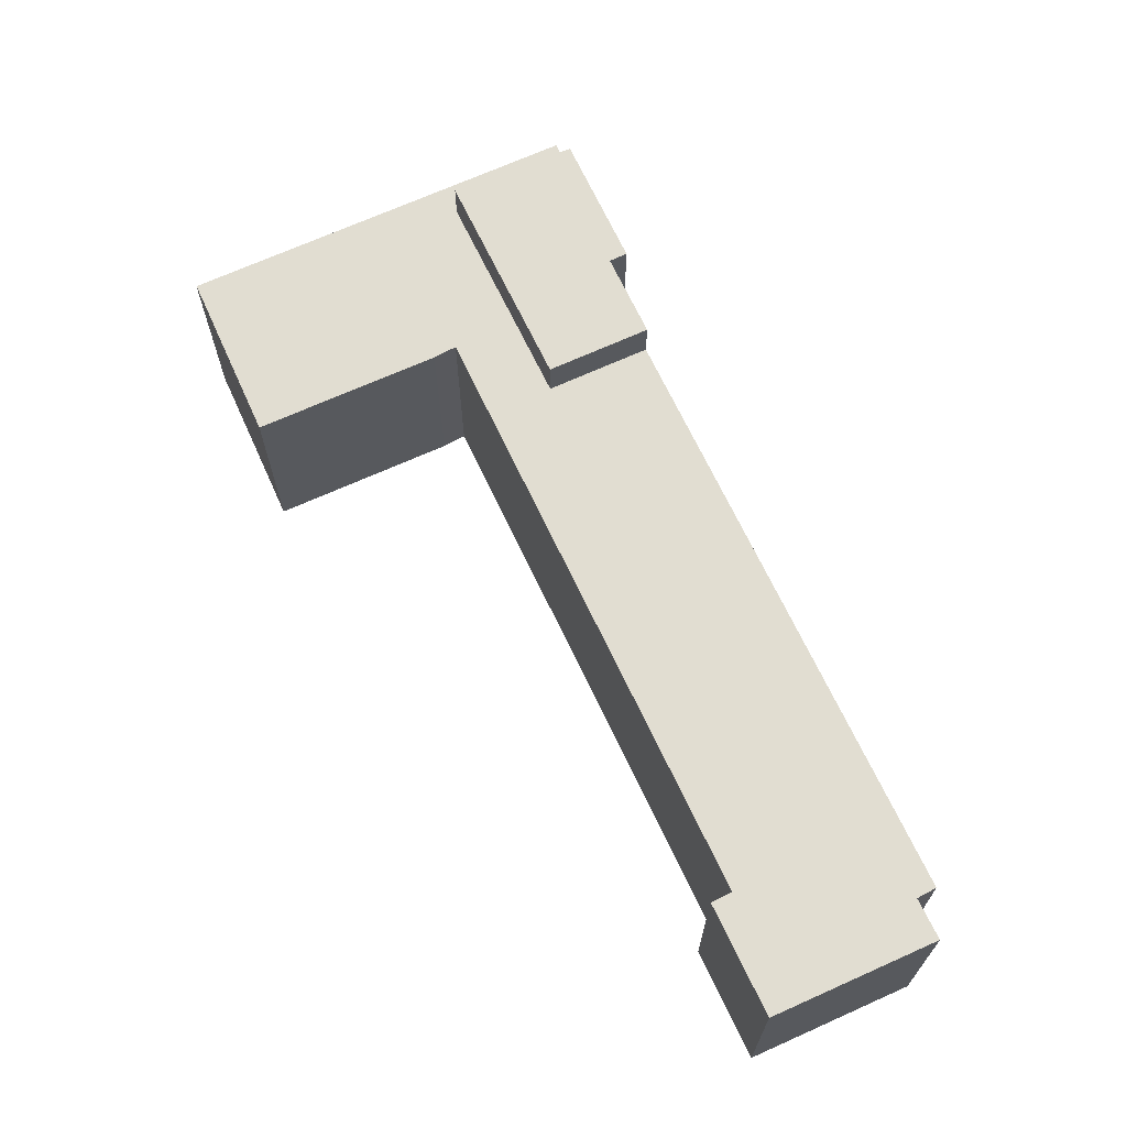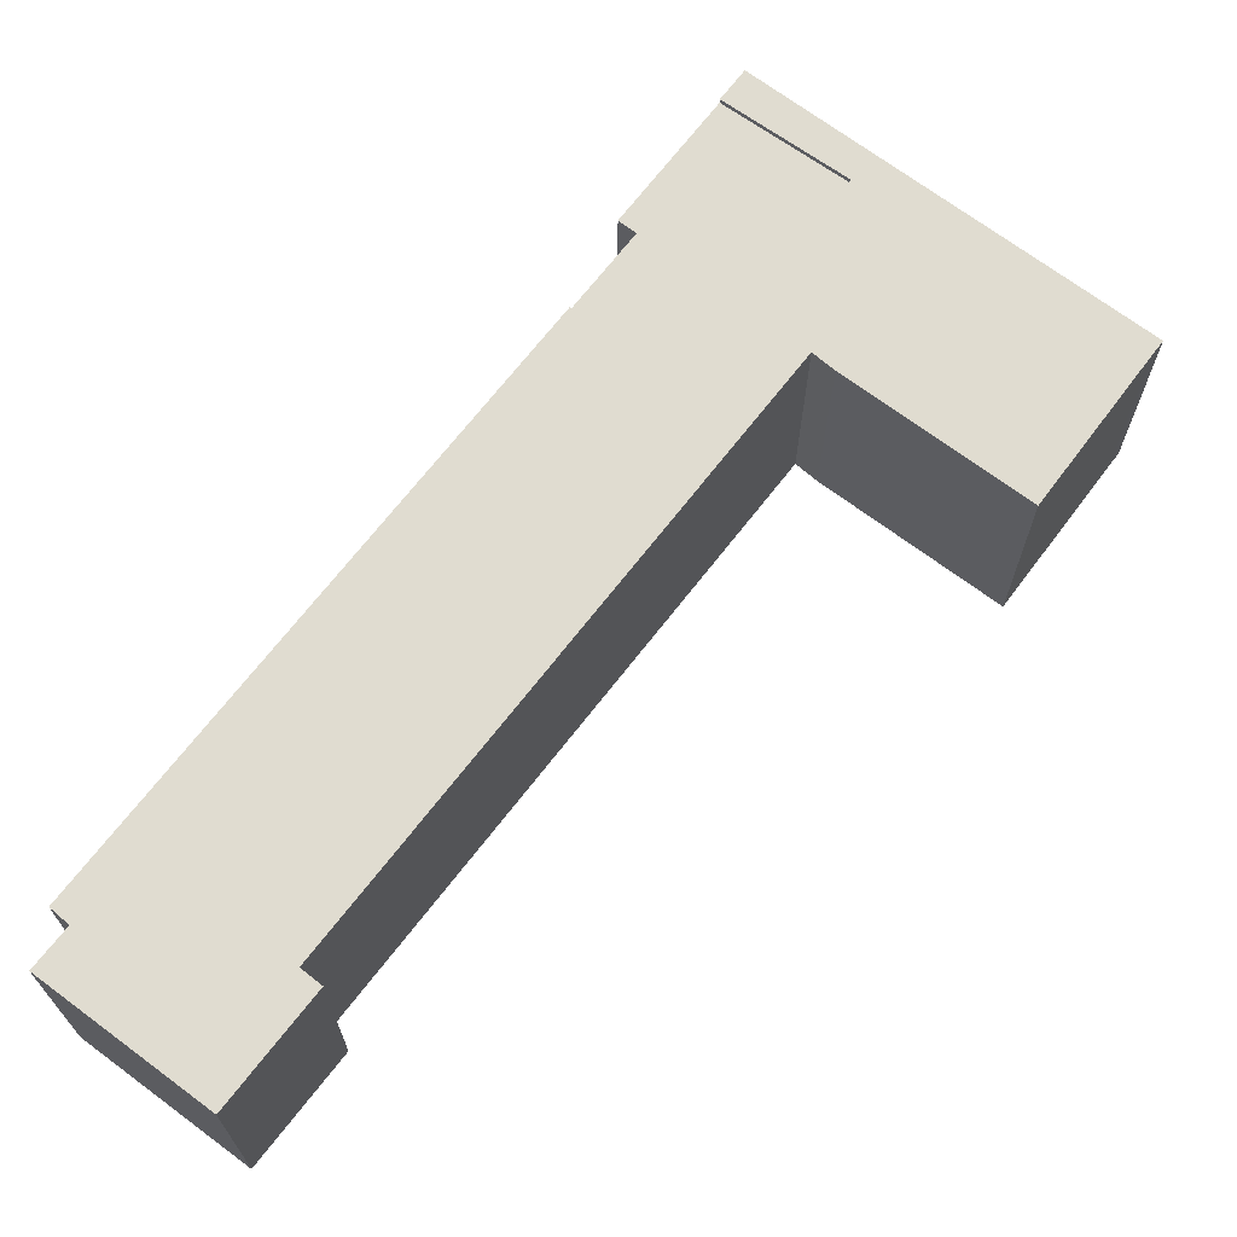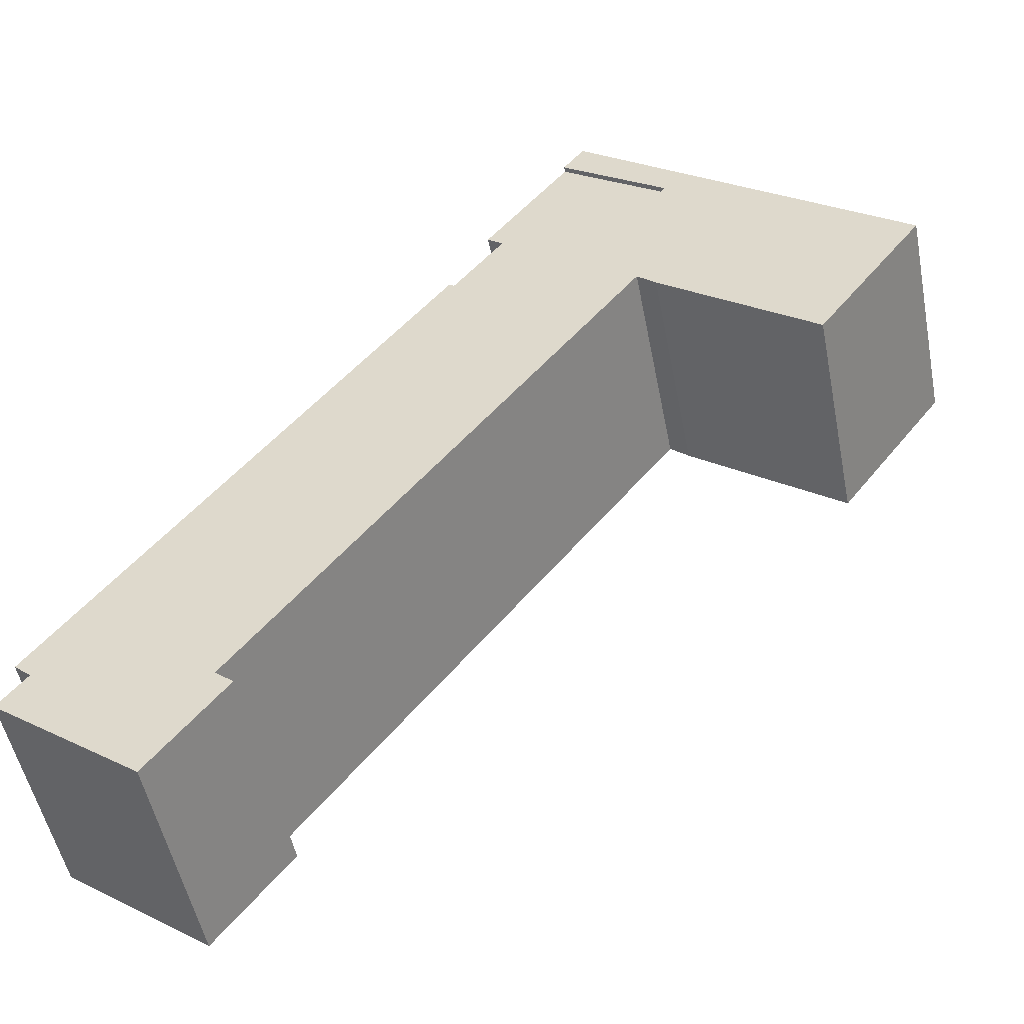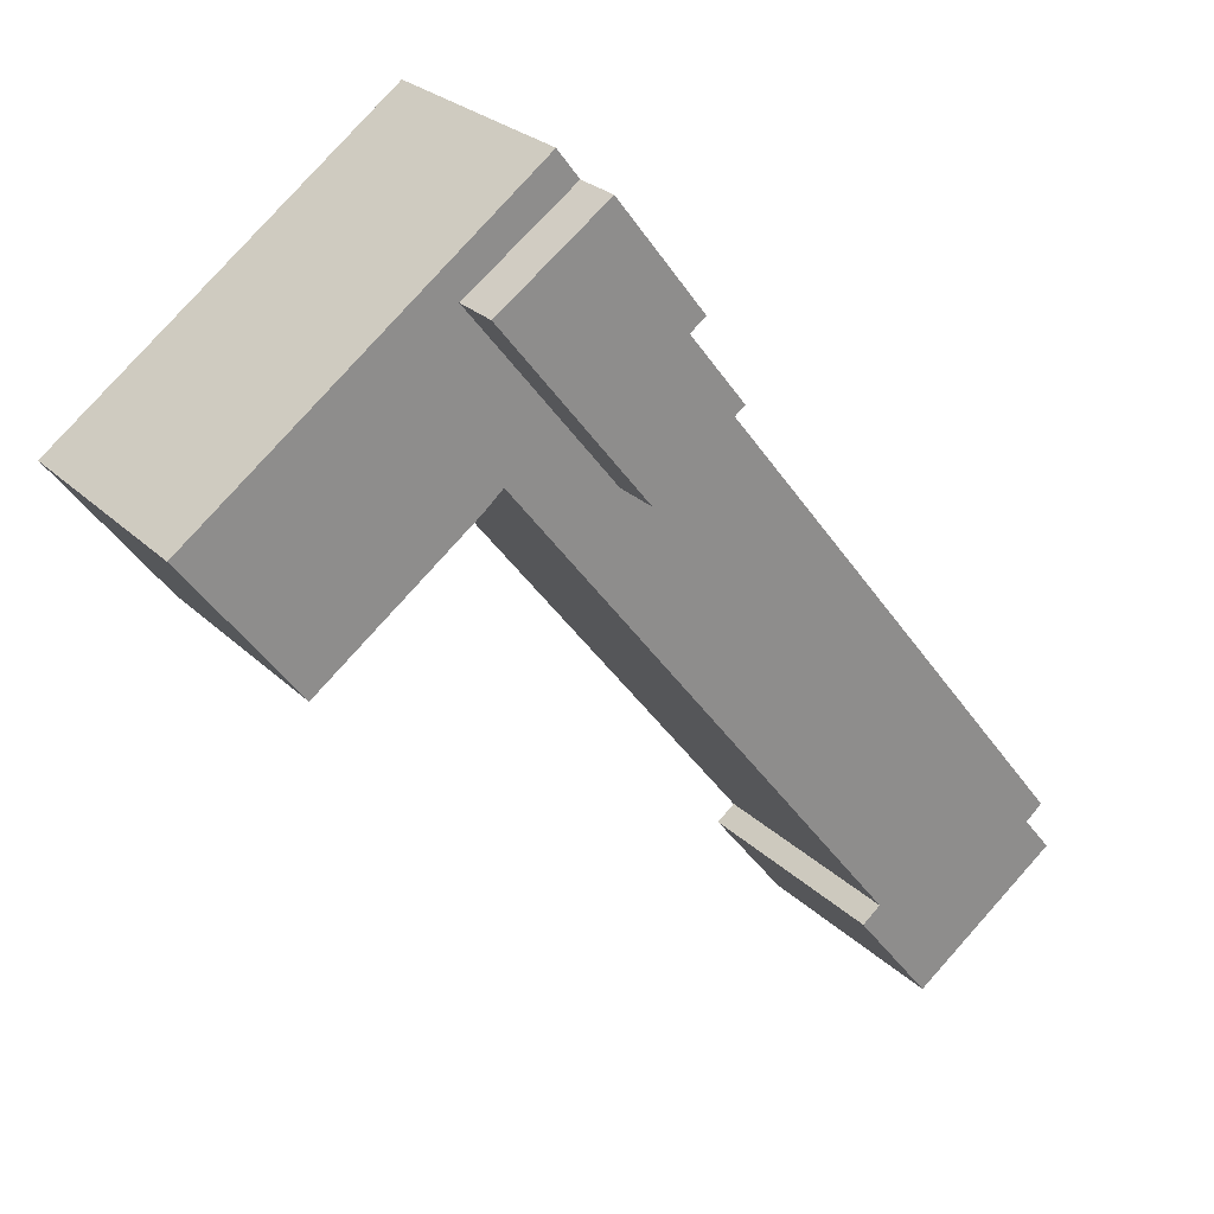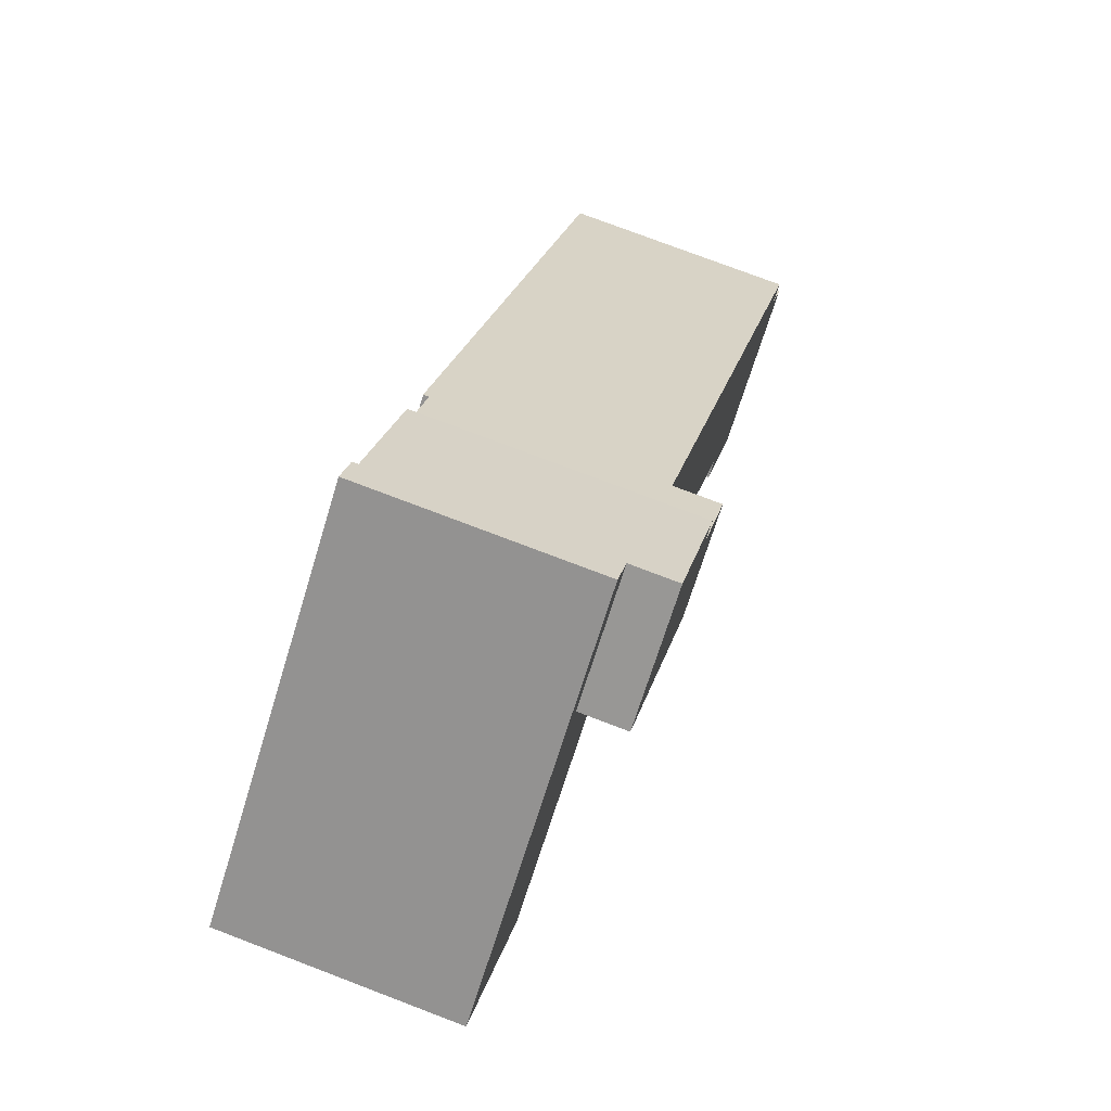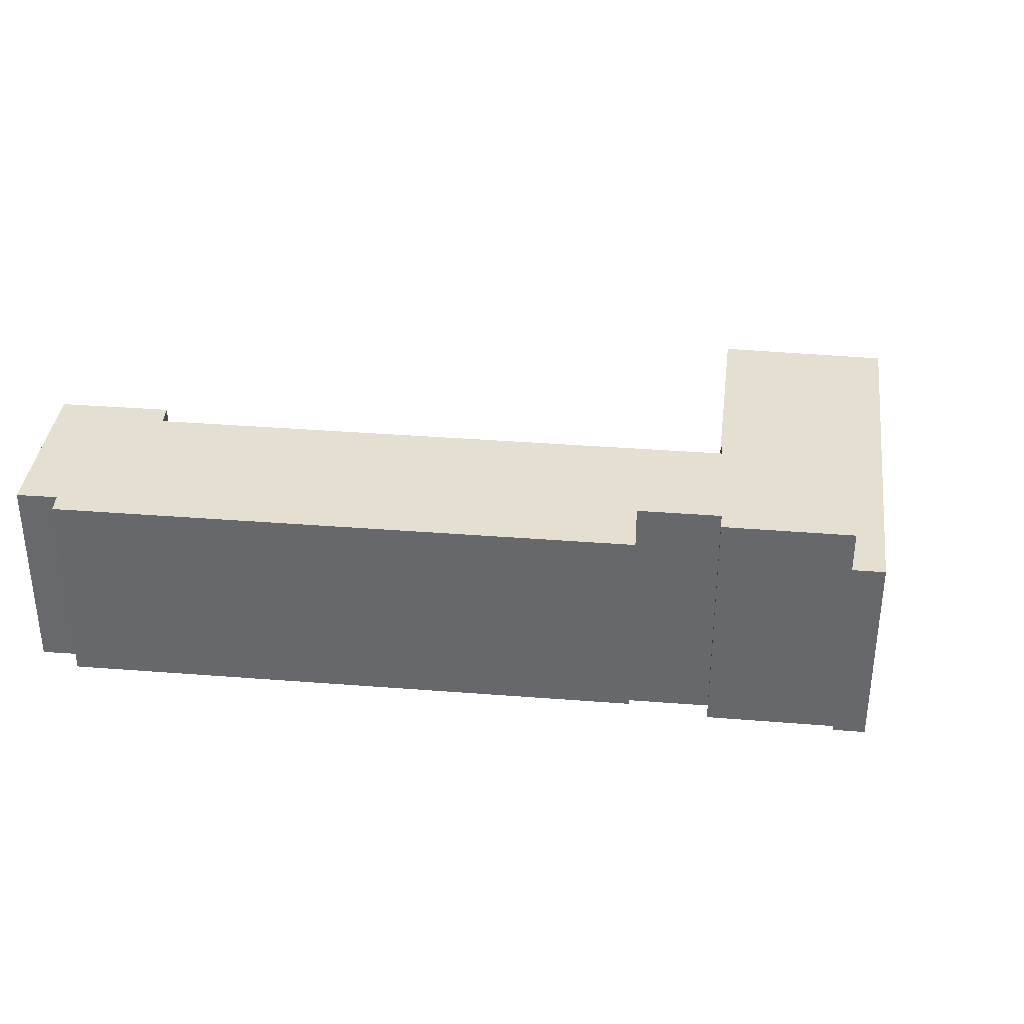
<metadata>
{"format":"obj","ext":"obj","renderer":"f3d","projection":"perspective","resolution":1024,"background":"white","views":[{"elev":68.7,"azim":-167.5,"up":"+Y"},{"elev":-20.5,"azim":-0.1,"up":"+Z"},{"elev":-50.7,"azim":11.0,"up":"+Z"},{"elev":25.6,"azim":146.2,"up":"+Z"},{"elev":75.7,"azim":110.9,"up":"+Z"},{"elev":36.7,"azim":-46.4,"up":"+Y"}]}
</metadata>
<code>
v  52.67 -3.409e-15 55.67
v  43.72 22.16 61.99
v  43.72 -3.796e-15 61.99
v  52.67 22.16 55.67
v  40.69 -2.475e-15 40.42
v  40.69 22.16 40.42
v  33.38 22.16 45.93
v  33.38 -2.812e-15 45.93
v  37.91 22.16 51.78
v  37.91 -3.171e-15 51.78
v  36.63 22.16 52.75
v  36.63 -3.23e-15 52.75
v  45.5 18.37 64.31
v  43.72 -0.46 61.99
v  45.5 -0.46 64.31
v  43.72 18.37 61.99
v  73.38 -0.46 43.43
v  73.38 18.37 43.43
v  72.53 -0.46 42.32
v  72.53 18.37 42.32
v  64.36 -0.46 31.39
v  64.36 18.37 31.39
v  51.23 18.37 41.19
v  51.23 -0.46 41.19
v  49.65 18.37 42.57
v  49.65 -0.46 42.57
v  16.81 -0.46 0.2326
v  16.81 18.37 0.232
v  18.33 -0.46 -0.9775
v  18.33 18.37 -0.9781
v  12.07 -0.46 -8.997
v  12.07 18.37 -8.998
v  0.0004012 18.37 -0.0005963
v  0 -0.46 -2.817e-17
v  2.316 18.37 2.917
v  2.316 -0.46 2.917
v  0.9446 18.37 4.101
v  0.9442 -0.46 4.102
v  33.38 18.37 45.93
v  33.38 -0.46 45.93
v  40.69 -0.46 40.42
v  40.69 18.37 40.42
v  52.67 18.37 55.67
v  52.67 -0.46 55.67
g defaultobject
f 1 2 3
f 2 1 4
f 5 4 1
f 4 5 6
f 7 5 8
f 5 7 6
f 9 8 10
f 8 9 7
f 11 10 12
f 10 11 9
f 2 12 3
f 12 2 11
f 13 14 15
f 14 13 16
f 17 13 15
f 13 17 18
f 19 18 17
f 18 19 20
f 21 20 19
f 20 21 22
f 23 21 24
f 21 23 22
f 25 24 26
f 24 25 23
f 27 25 26
f 25 27 28
f 29 28 27
f 28 29 30
f 31 30 29
f 30 31 32
f 33 31 34
f 31 33 32
f 35 34 36
f 34 35 33
f 37 36 38
f 36 37 35
f 39 38 40
f 38 39 37
f 41 39 40
f 39 41 42
f 43 41 44
f 41 43 42
f 16 44 14
f 44 16 43
f 4 11 2
f 11 4 9
f 9 4 6
f 9 6 7
f 18 16 13
f 16 18 43
f 43 18 25
f 43 25 42
f 25 18 23
f 23 18 20
f 23 20 22
f 42 37 39
f 37 42 25
f 37 25 28
f 37 28 35
f 35 28 33
f 33 28 32
f 32 28 30
f 3 5 1
f 5 3 10
f 10 3 12
f 8 5 10
f 14 17 15
f 17 14 19
f 19 14 44
f 38 41 40
f 41 38 27
f 27 38 29
f 29 38 36
f 29 36 31
f 31 36 34
f 41 26 44
f 26 41 27
f 44 21 19
f 21 44 26
f 21 26 24

</code>
